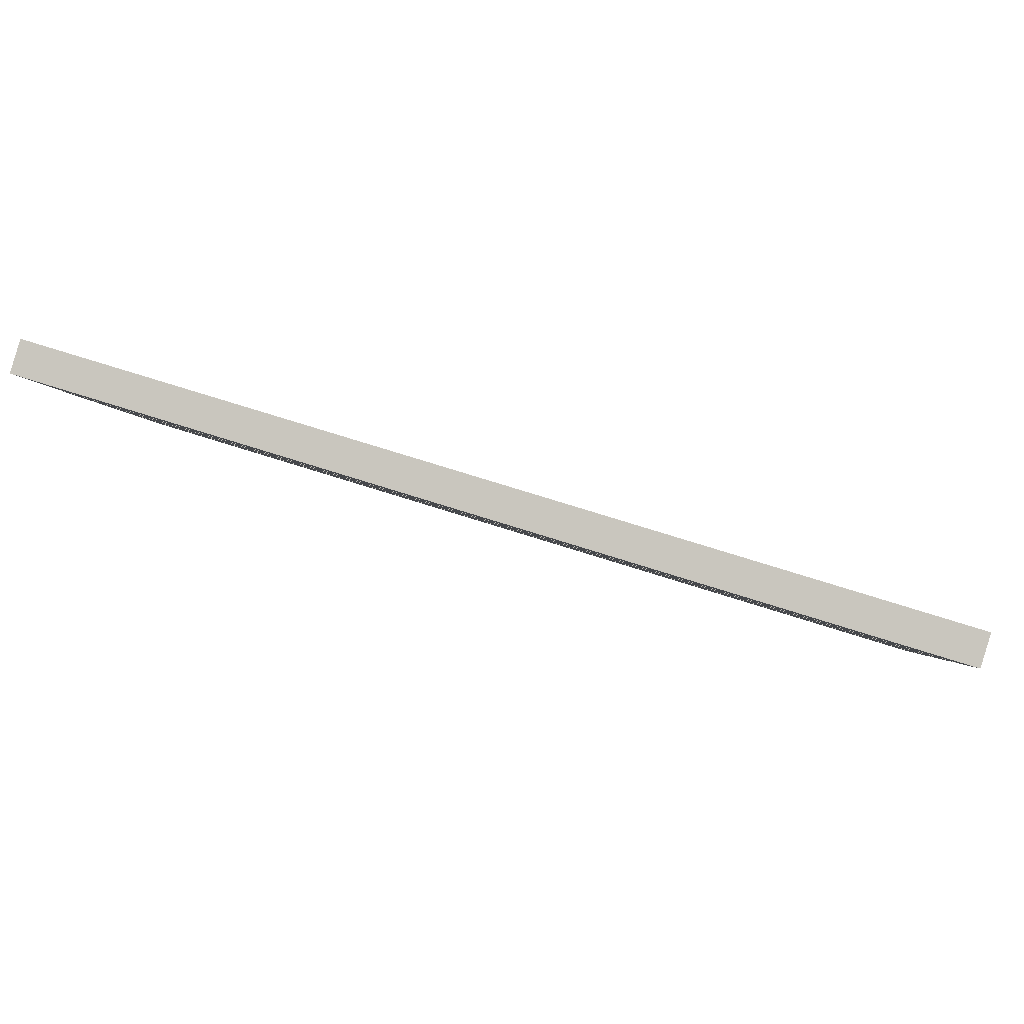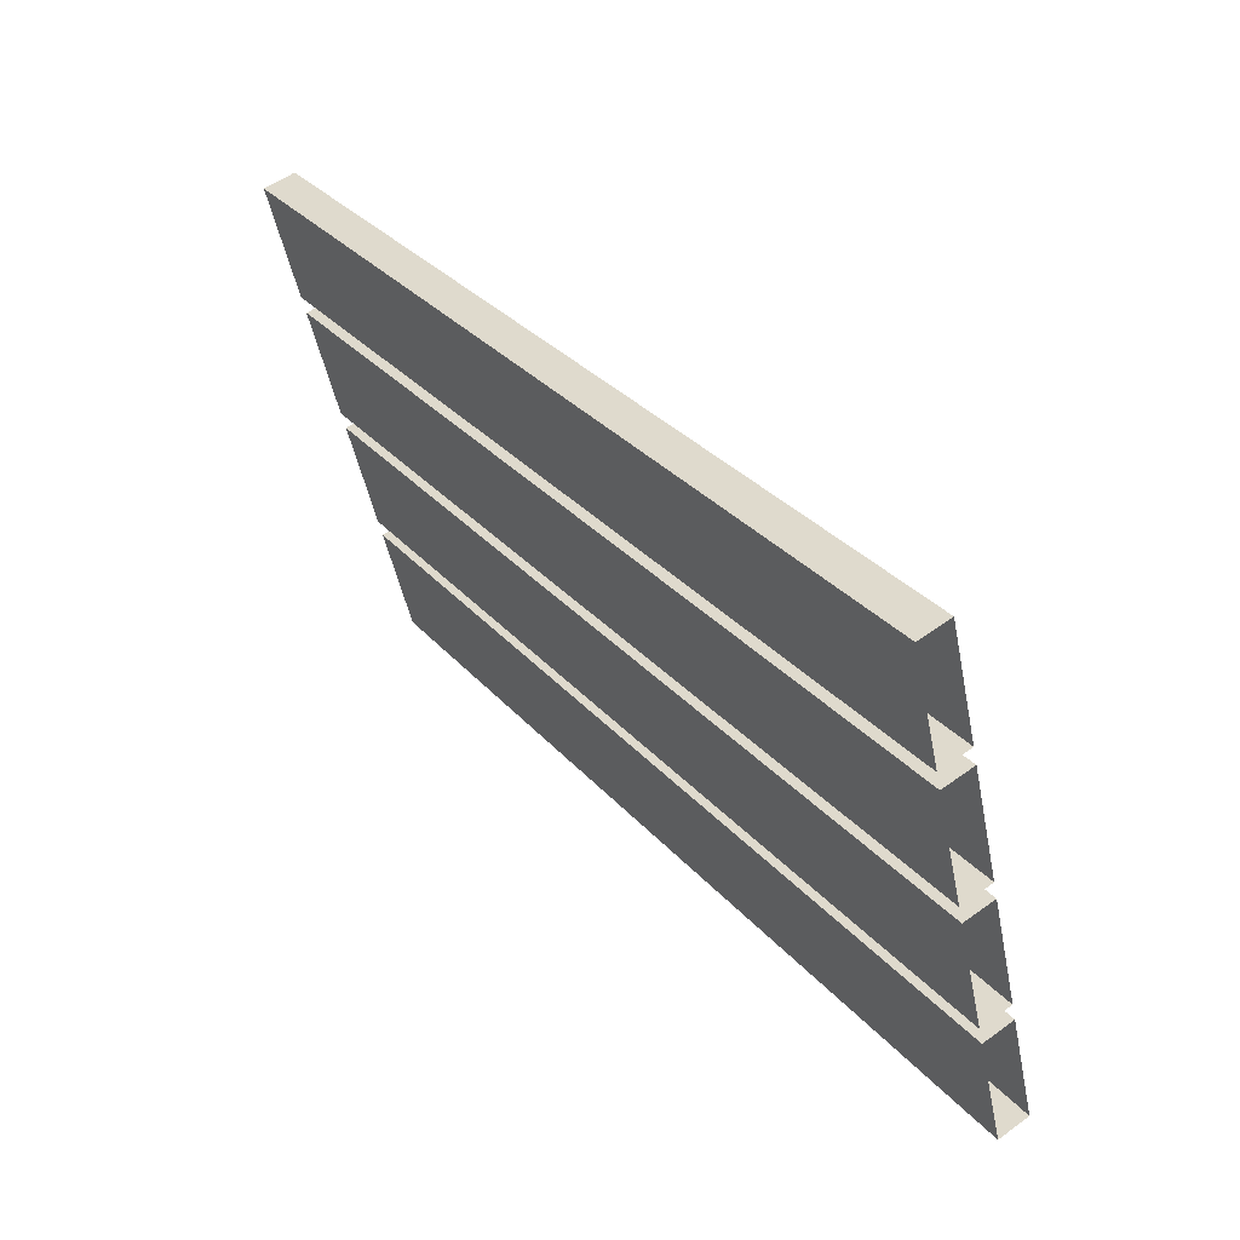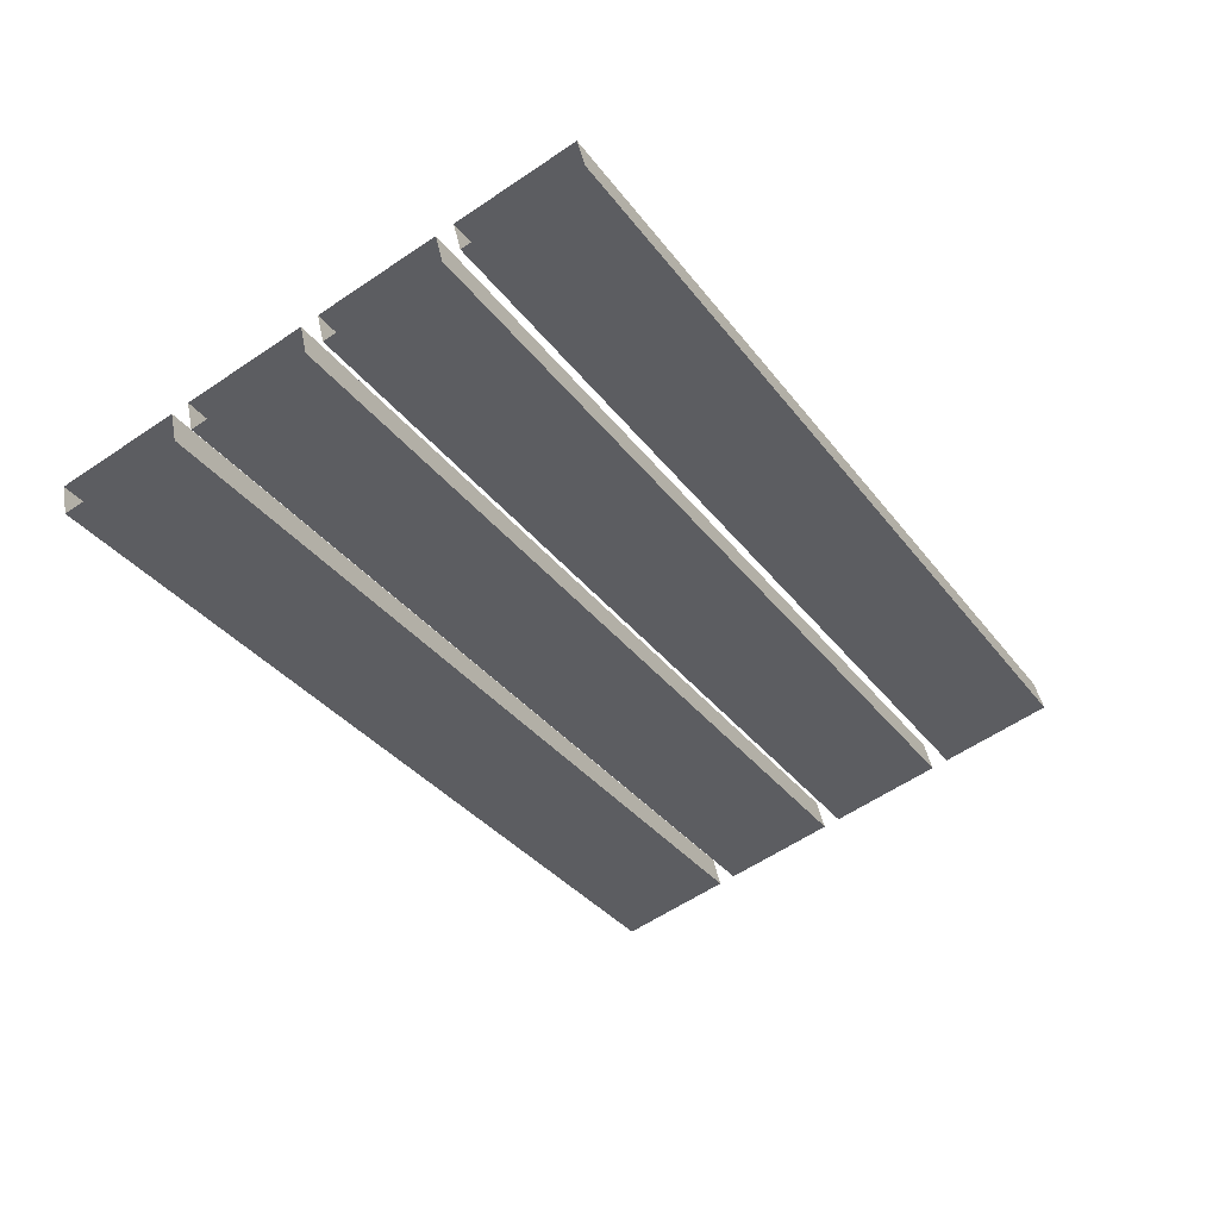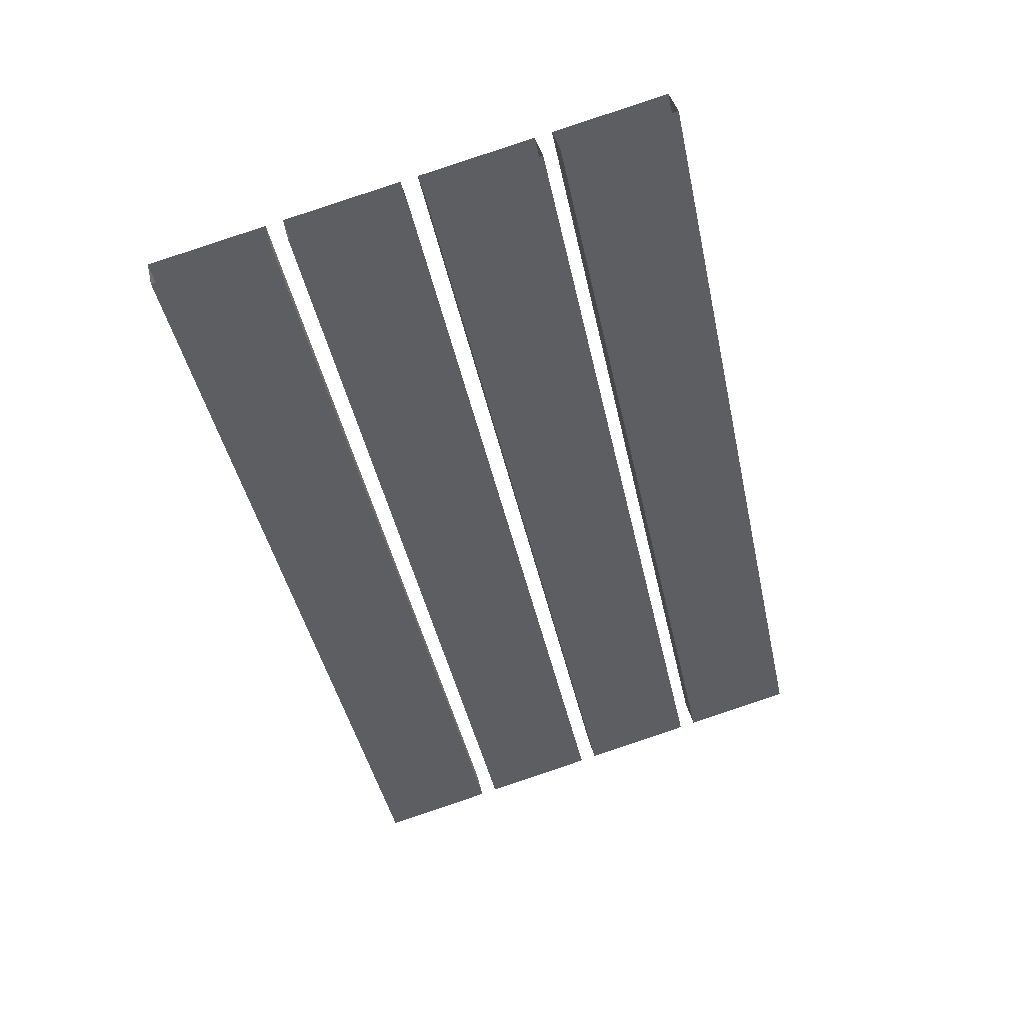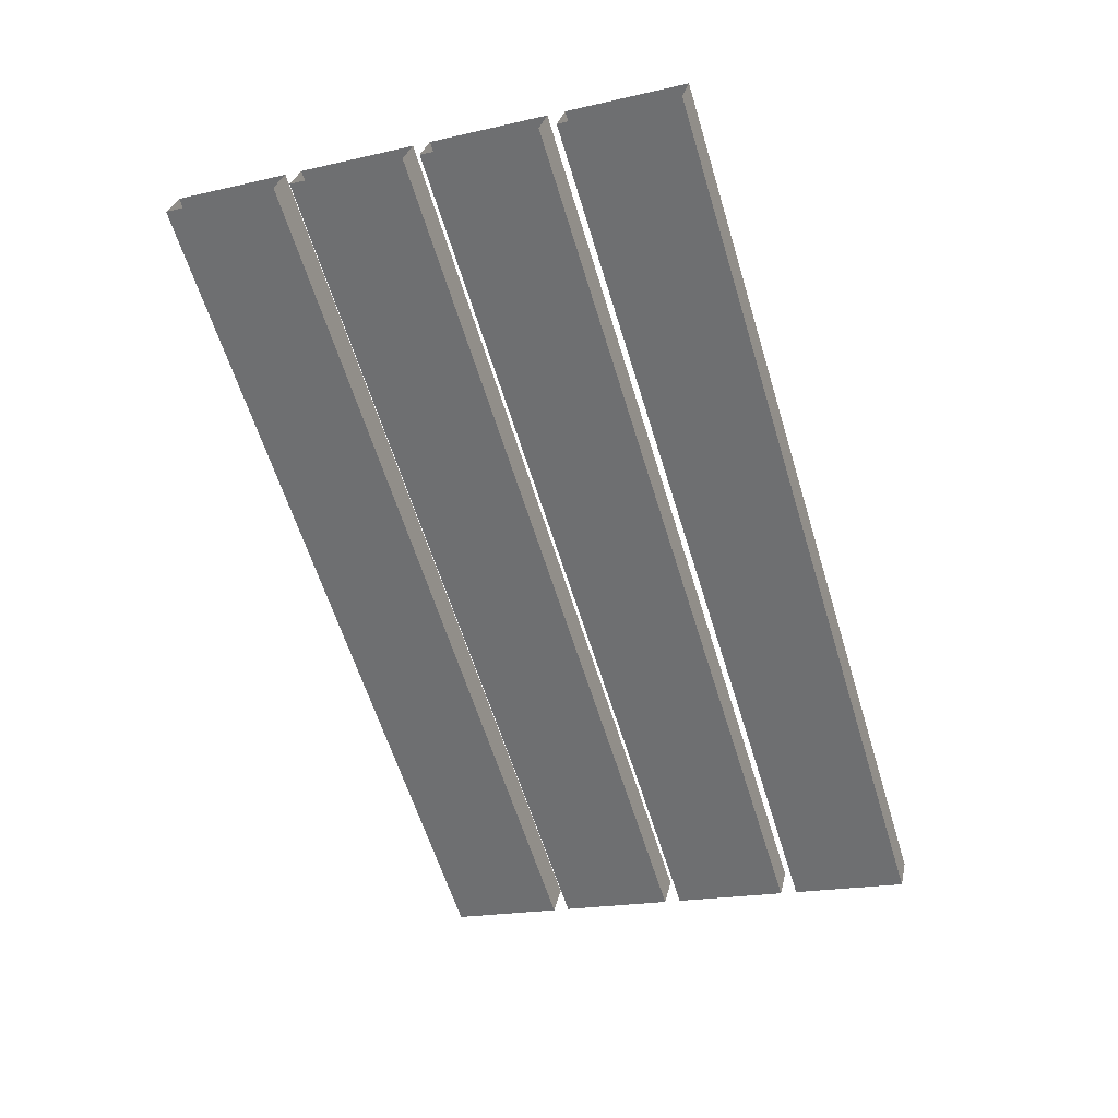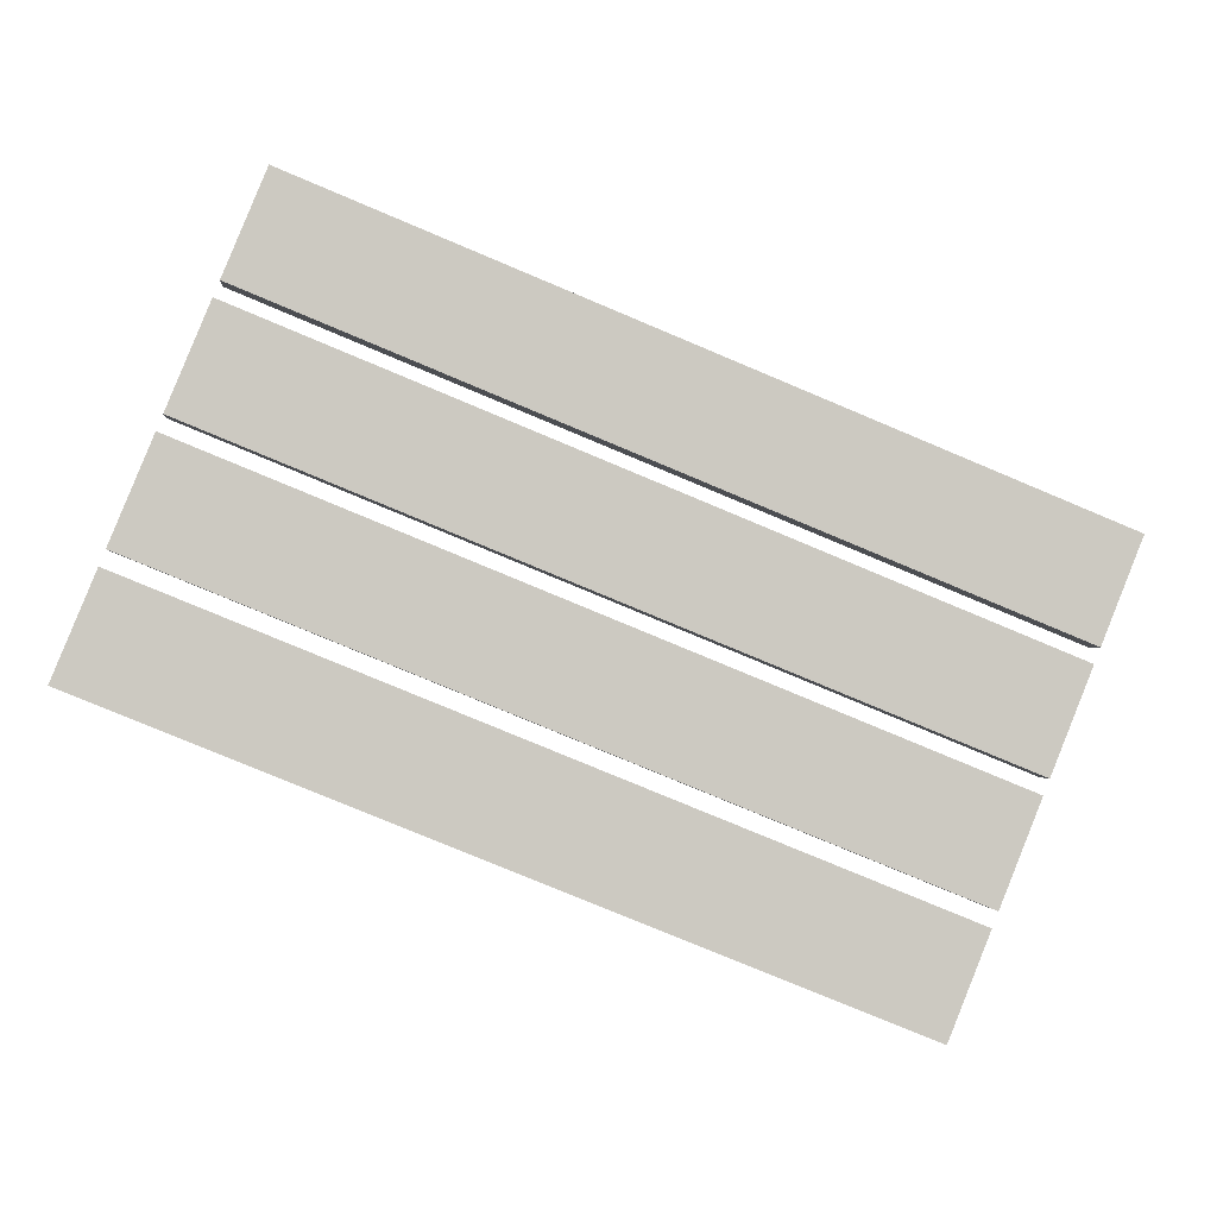
<metadata>
{"format":"obj","ext":"obj","renderer":"f3d","projection":"perspective","resolution":1024,"background":"white","views":[{"elev":74.3,"azim":-162.5,"up":"+Y"},{"elev":32.6,"azim":-124.3,"up":"+Y"},{"elev":-35.0,"azim":-58.2,"up":"+Z"},{"elev":-44.2,"azim":-77.9,"up":"+Z"},{"elev":-61.1,"azim":107.0,"up":"+Z"},{"elev":-79.3,"azim":-22.7,"up":"+Z"}]}
</metadata>
<code>
o model.113_model.2079
v -0.3642 0.382 -0.3846
v 0.3642 0.2897 -0.3615
v -0.3642 0.2897 -0.3615
v 0.3642 0.382 -0.3846
v 0.3642 0.3885 -0.3589
v -0.3642 0.2961 -0.3358
v 0.3642 0.2961 -0.3358
v -0.3642 0.3885 -0.3589
v -0.3642 0.3885 -0.3589
v 0.3642 0.3885 -0.3589
v -0.3642 0.2961 -0.3358
v 0.3642 0.2961 -0.3358
v 0.3642 0.2897 -0.3615
v -0.3642 0.2961 -0.3358
v -0.3642 0.2897 -0.3615
v 0.3642 0.2961 -0.3358
v 0.3642 0.2961 -0.3358
v 0.3642 0.2897 -0.3615
v -0.3642 0.2961 -0.3358
v -0.3642 0.2897 -0.3615
v 0.3642 0.3885 -0.3589
v -0.3642 0.382 -0.3846
v -0.3642 0.3885 -0.3589
v 0.3642 0.382 -0.3846
v 0.3642 0.382 -0.3846
v 0.3642 0.3885 -0.3589
v -0.3642 0.382 -0.3846
v -0.3642 0.3885 -0.3589
v 0.3642 0.382 -0.3846
v -0.3642 0.382 -0.3846
v 0.3642 0.2897 -0.3615
v -0.3642 0.2897 -0.3615
v 0.3642 0.4945 -0.3854
v -0.3642 0.4021 -0.3623
v 0.3642 0.4021 -0.3623
v -0.3642 0.4945 -0.3854
v -0.3642 0.4945 -0.3854
v 0.3642 0.4945 -0.3854
v -0.3642 0.4021 -0.3623
v 0.3642 0.4021 -0.3623
v 0.3642 0.3956 -0.388
v -0.3642 0.4021 -0.3623
v -0.3642 0.3956 -0.388
v 0.3642 0.4021 -0.3623
v 0.3642 0.4021 -0.3623
v 0.3642 0.3956 -0.388
v -0.3642 0.4021 -0.3623
v -0.3642 0.3956 -0.388
v 0.3642 0.4945 -0.3854
v -0.3642 0.488 -0.4111
v -0.3642 0.4945 -0.3854
v 0.3642 0.488 -0.4111
v 0.3642 0.488 -0.4111
v 0.3642 0.4945 -0.3854
v -0.3642 0.488 -0.4111
v -0.3642 0.4945 -0.3854
v -0.3642 0.488 -0.4111
v 0.3642 0.3956 -0.388
v -0.3642 0.3956 -0.388
v 0.3642 0.488 -0.4111
v 0.3642 0.488 -0.4111
v -0.3642 0.488 -0.4111
v 0.3642 0.3956 -0.388
v -0.3642 0.3956 -0.388
v 0.3642 0.7064 -0.4384
v -0.3642 0.6141 -0.4153
v 0.3642 0.6141 -0.4153
v -0.3642 0.7064 -0.4384
v -0.3642 0.7064 -0.4384
v 0.3642 0.7064 -0.4384
v -0.3642 0.6141 -0.4153
v 0.3642 0.6141 -0.4153
v 0.3642 0.6076 -0.441
v -0.3642 0.6141 -0.4153
v -0.3642 0.6076 -0.441
v 0.3642 0.6141 -0.4153
v 0.3642 0.6141 -0.4153
v 0.3642 0.6076 -0.441
v -0.3642 0.6141 -0.4153
v -0.3642 0.6076 -0.441
v 0.3642 0.7064 -0.4384
v -0.3642 0.7 -0.4641
v -0.3642 0.7064 -0.4384
v 0.3642 0.7 -0.4641
v 0.3642 0.7 -0.4641
v 0.3642 0.7064 -0.4384
v -0.3642 0.7 -0.4641
v -0.3642 0.7064 -0.4384
v -0.3642 0.7 -0.4641
v 0.3642 0.6076 -0.441
v -0.3642 0.6076 -0.441
v 0.3642 0.7 -0.4641
v 0.3642 0.7 -0.4641
v -0.3642 0.7 -0.4641
v 0.3642 0.6076 -0.441
v -0.3642 0.6076 -0.441
v 0.3642 0.6004 -0.4119
v -0.3642 0.5081 -0.3888
v 0.3642 0.5081 -0.3888
v -0.3642 0.6004 -0.4119
v -0.3642 0.6004 -0.4119
v 0.3642 0.6004 -0.4119
v -0.3642 0.5081 -0.3888
v 0.3642 0.5081 -0.3888
v 0.3642 0.5016 -0.4145
v -0.3642 0.5081 -0.3888
v -0.3642 0.5016 -0.4145
v 0.3642 0.5081 -0.3888
v 0.3642 0.5081 -0.3888
v 0.3642 0.5016 -0.4145
v -0.3642 0.5081 -0.3888
v -0.3642 0.5016 -0.4145
v 0.3642 0.6004 -0.4119
v -0.3642 0.594 -0.4376
v -0.3642 0.6004 -0.4119
v 0.3642 0.594 -0.4376
v 0.3642 0.594 -0.4376
v 0.3642 0.6004 -0.4119
v -0.3642 0.594 -0.4376
v -0.3642 0.6004 -0.4119
v -0.3642 0.594 -0.4376
v 0.3642 0.5016 -0.4145
v -0.3642 0.5016 -0.4145
v 0.3642 0.594 -0.4376
v 0.3642 0.594 -0.4376
v -0.3642 0.594 -0.4376
v 0.3642 0.5016 -0.4145
v -0.3642 0.5016 -0.4145
f 1 2 3
f 2 1 4
f 5 6 7
f 6 5 8
f 9 10 11
f 12 11 10
f 13 14 15
f 14 13 16
f 17 18 19
f 20 19 18
f 21 22 23
f 22 21 24
f 25 26 27
f 28 27 26
f 29 30 31
f 32 31 30
f 33 34 35
f 34 33 36
f 37 38 39
f 40 39 38
f 41 42 43
f 42 41 44
f 45 46 47
f 48 47 46
f 49 50 51
f 50 49 52
f 53 54 55
f 56 55 54
f 57 58 59
f 58 57 60
f 61 62 63
f 64 63 62
f 65 66 67
f 66 65 68
f 69 70 71
f 72 71 70
f 73 74 75
f 74 73 76
f 77 78 79
f 80 79 78
f 81 82 83
f 82 81 84
f 85 86 87
f 88 87 86
f 89 90 91
f 90 89 92
f 93 94 95
f 96 95 94
f 97 98 99
f 98 97 100
f 101 102 103
f 104 103 102
f 105 106 107
f 106 105 108
f 109 110 111
f 112 111 110
f 113 114 115
f 114 113 116
f 117 118 119
f 120 119 118
f 121 122 123
f 122 121 124
f 125 126 127
f 128 127 126

</code>
